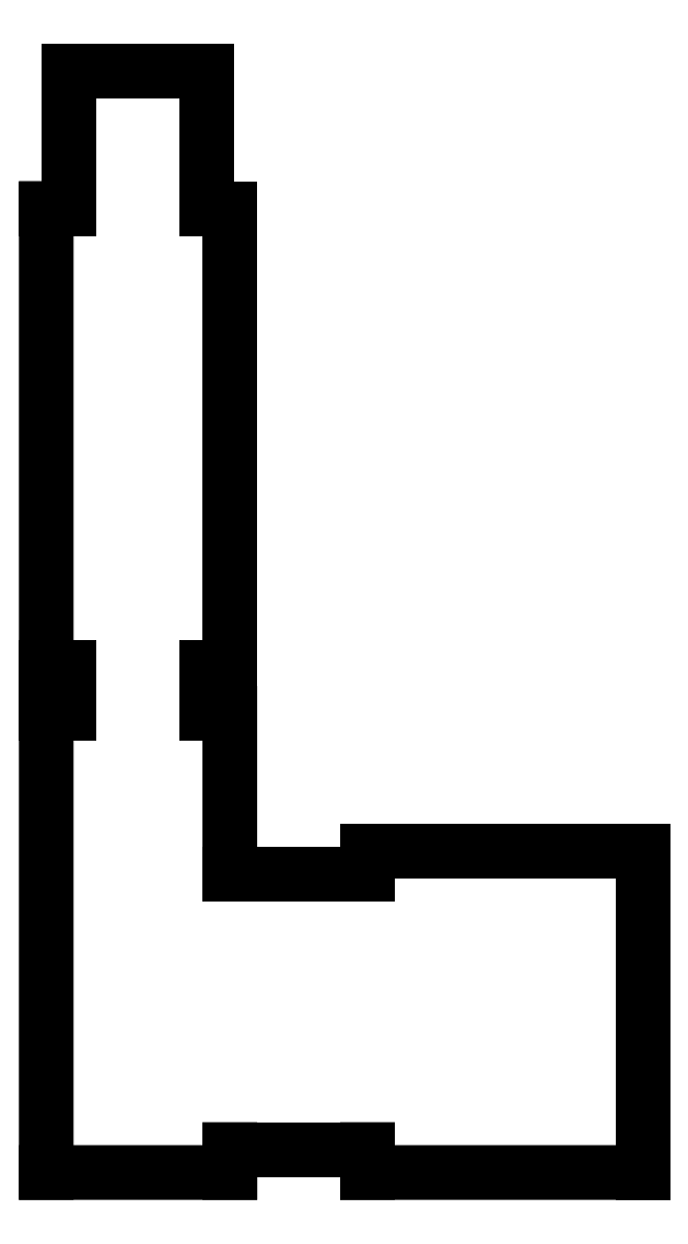
<metadata>
{"format":"dxf","ext":"dxf","renderer":"ezdxf+matplotlib","layout":"modelspace","background":"white","min_lineweight":24,"dpi":150}
</metadata>
<code>
0
SECTION
2
ENTITIES
0
LINE
8
Layer_1
10
0.5002
20
24
30
0
11
0.5002
21
21
31
0
0
LINE
8
Layer_1
10
0.5002
20
21
30
0
11
0.000223
21
21
31
0
0
LINE
8
Layer_1
10
0.000223
20
21
30
0
11
0.000226
21
11
31
0
0
LINE
8
Layer_1
10
0.000226
20
11
30
0
11
0.5002
21
11
31
0
0
LINE
8
Layer_1
10
0.5002
20
11
30
0
11
0.5002
21
10
31
0
0
LINE
8
Layer_1
10
0.5002
20
10
30
0
11
0.000223
21
10
31
0
0
LINE
8
Layer_1
10
0.000223
20
10
30
0
11
0
21
0.000114
31
0
0
LINE
8
Layer_1
10
0
20
0.000114
30
0
11
4
21
1e-06
31
0
0
LINE
8
Layer_1
10
4
20
1e-06
30
0
11
4
21
0.5
31
0
0
LINE
8
Layer_1
10
4
20
0.5
30
0
11
7
21
0.5
31
0
0
LINE
8
Layer_1
10
7
20
0.5
30
0
11
7
21
1e-06
31
0
0
LINE
8
Layer_1
10
7
20
1e-06
30
0
11
13
21
0.000114
31
0
0
LINE
8
Layer_1
10
13
20
0.000114
30
0
11
13
21
7
31
0
0
LINE
8
Layer_1
10
13
20
7
30
0
11
7
21
7
31
0
0
LINE
8
Layer_1
10
7
20
7
30
0
11
7
21
6.5
31
0
0
LINE
8
Layer_1
10
7
20
6.5
30
0
11
4
21
6.5
31
0
0
LINE
8
Layer_1
10
4
20
6.5
30
0
11
4
21
10
31
0
0
LINE
8
Layer_1
10
4
20
10
30
0
11
3.5
21
10
31
0
0
LINE
8
Layer_1
10
3.5
20
10
30
0
11
3.5
21
11
31
0
0
LINE
8
Layer_1
10
3.5
20
11
30
0
11
4
21
11
31
0
0
LINE
8
Layer_1
10
4
20
11
30
0
11
4
21
21
31
0
0
LINE
8
Layer_1
10
4
20
21
30
0
11
3.5
21
21
31
0
0
LINE
8
Layer_1
10
3.5
20
21
30
0
11
3.5
21
24
31
0
0
LINE
8
Layer_1
10
3.5
20
24
30
0
11
0.5002
21
24
31
0
0
ENDSEC
0
EOF

</code>
